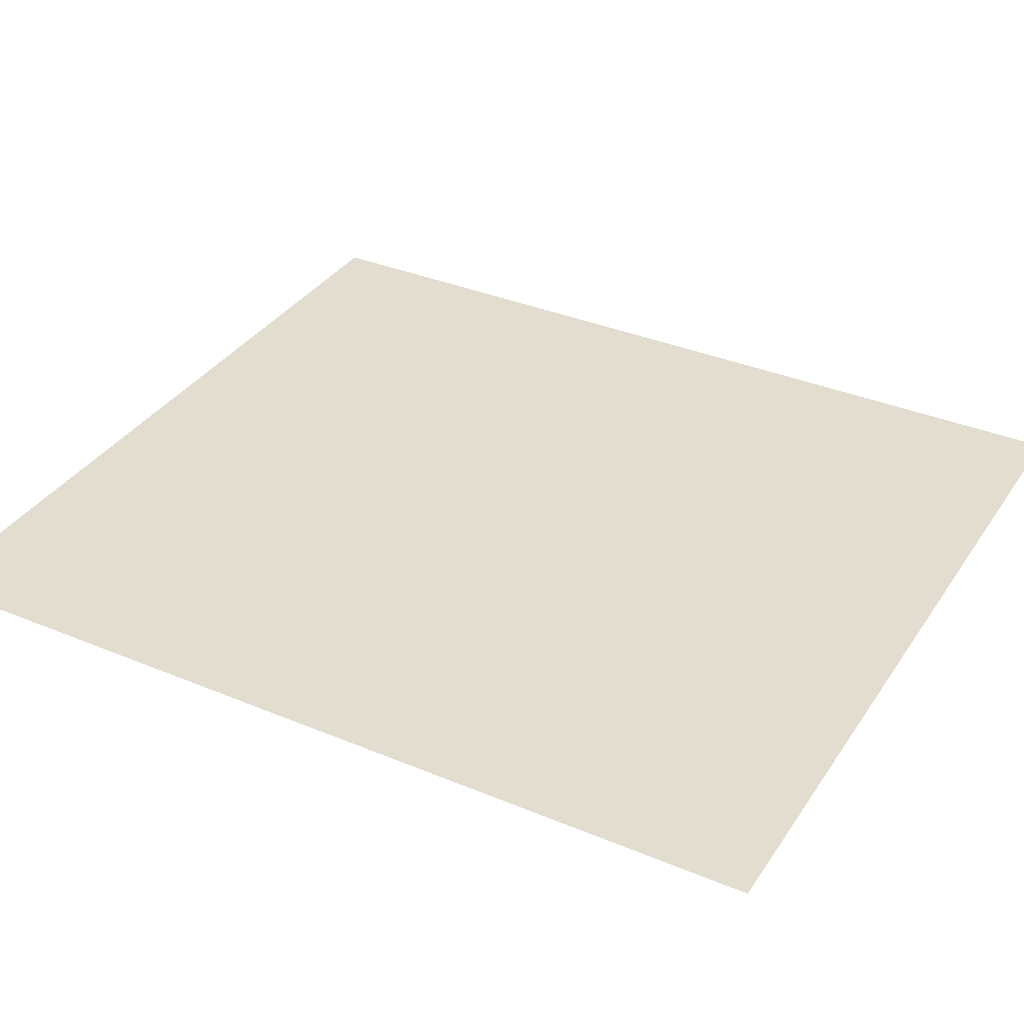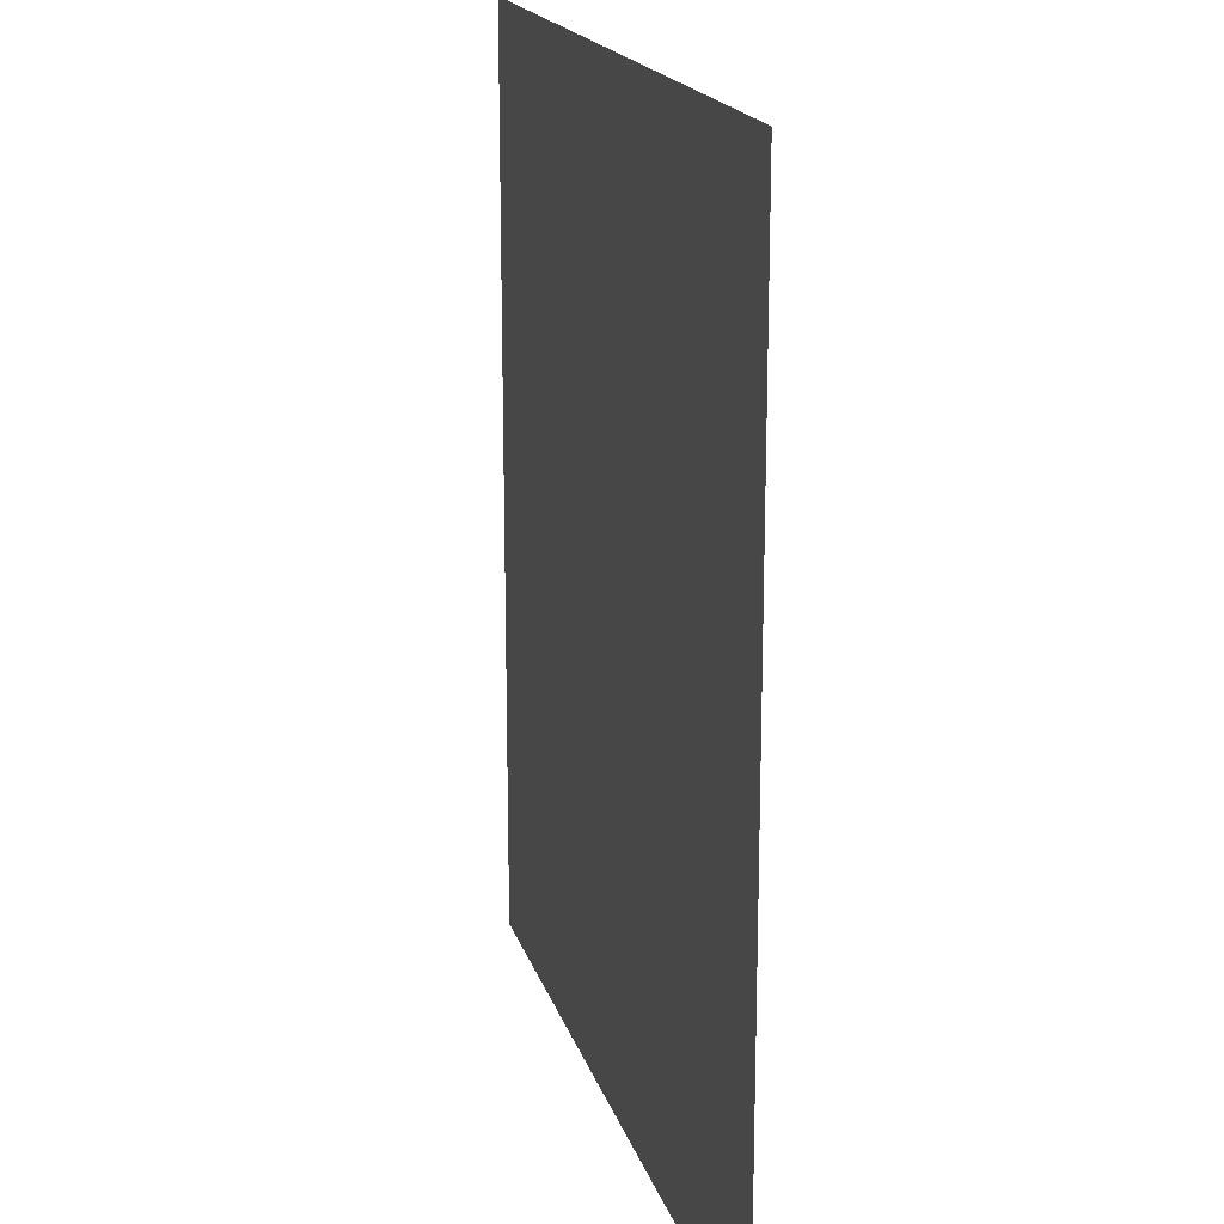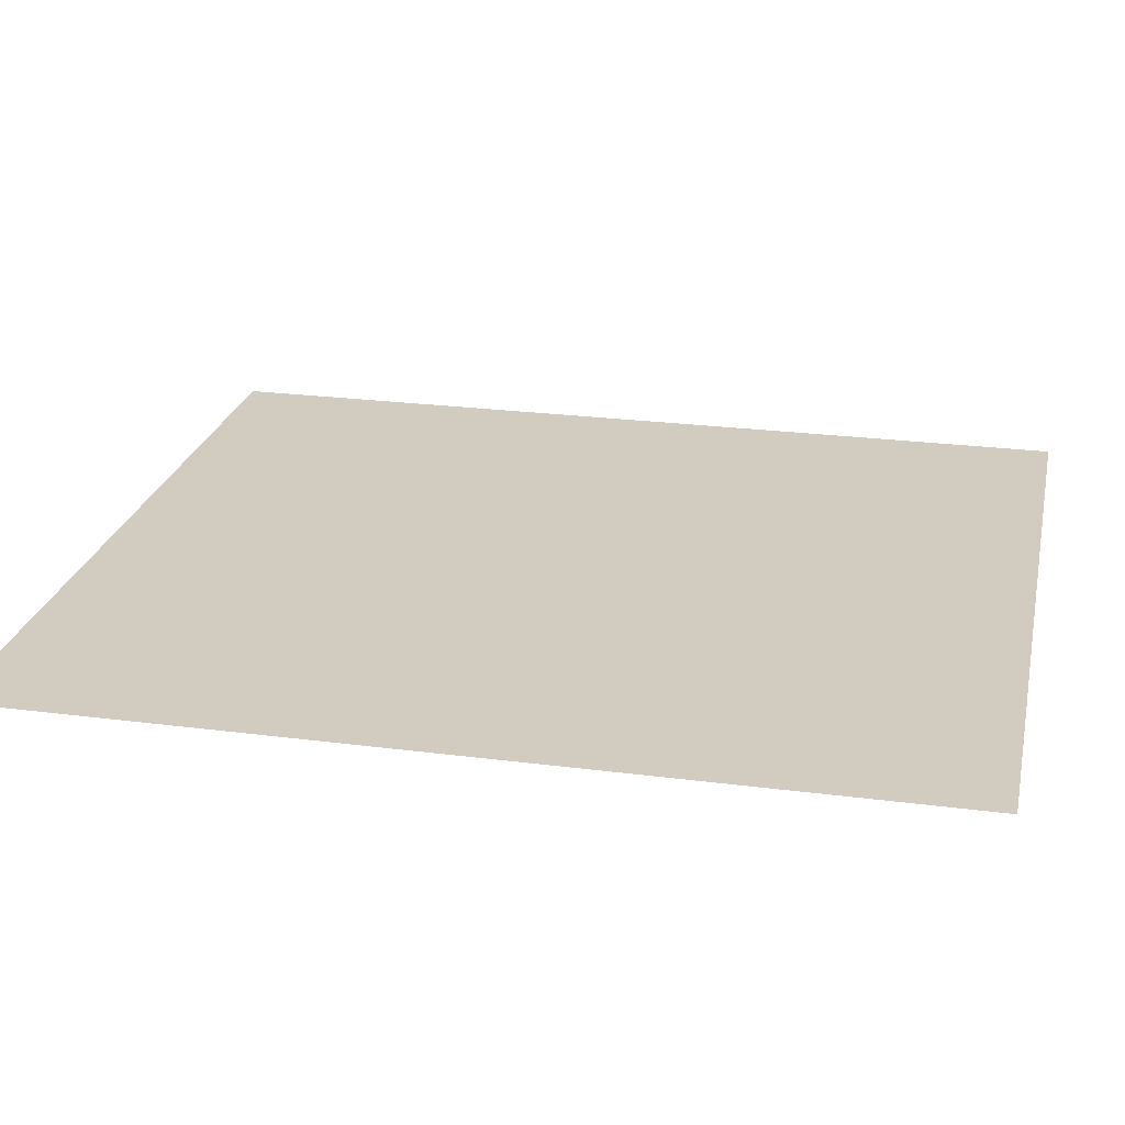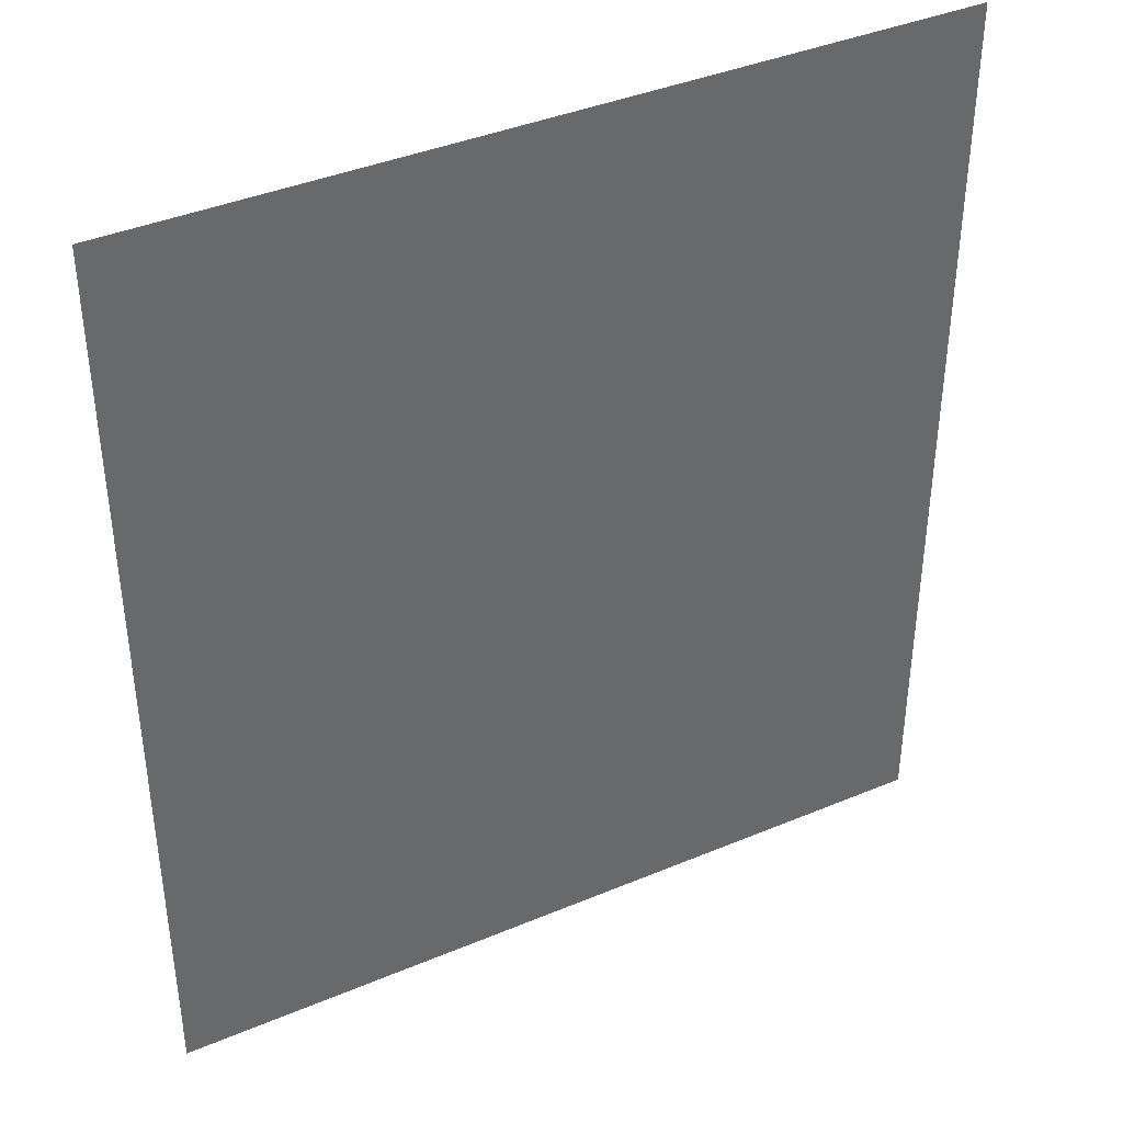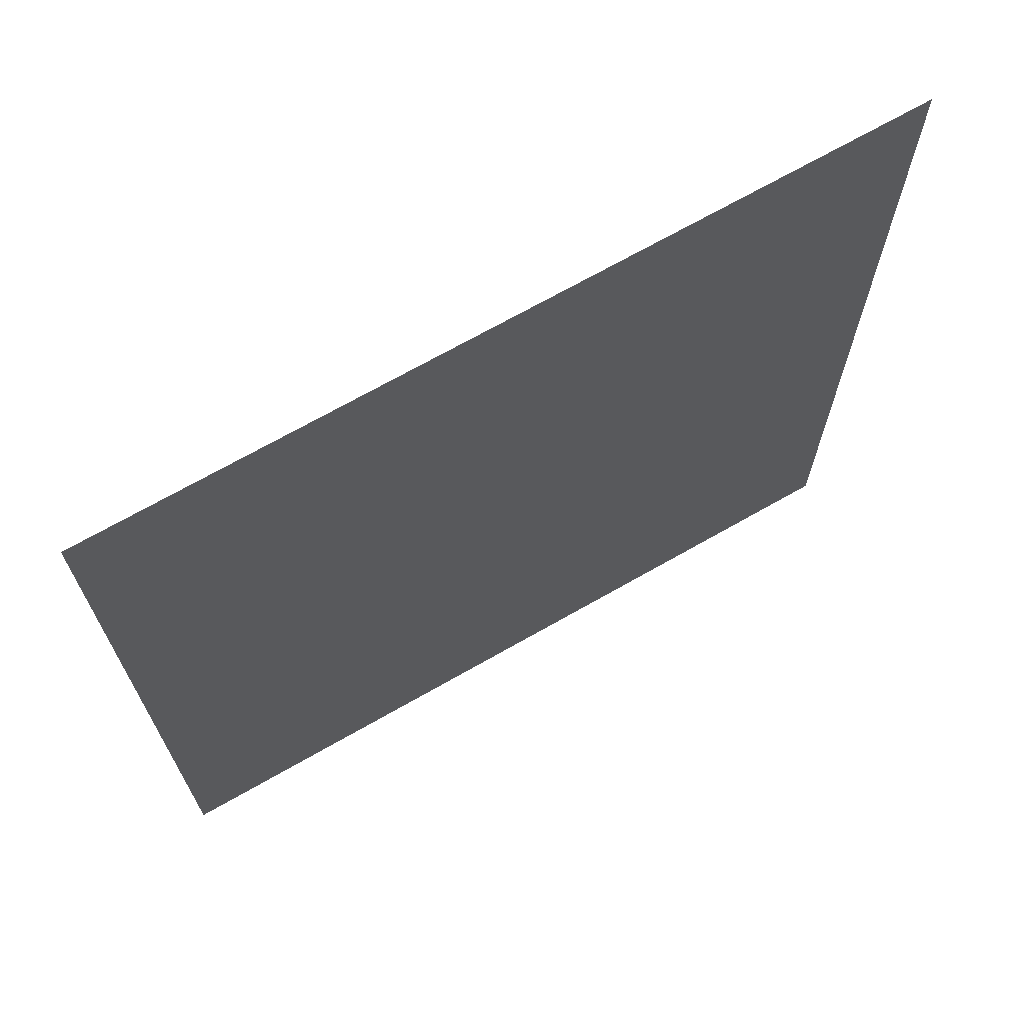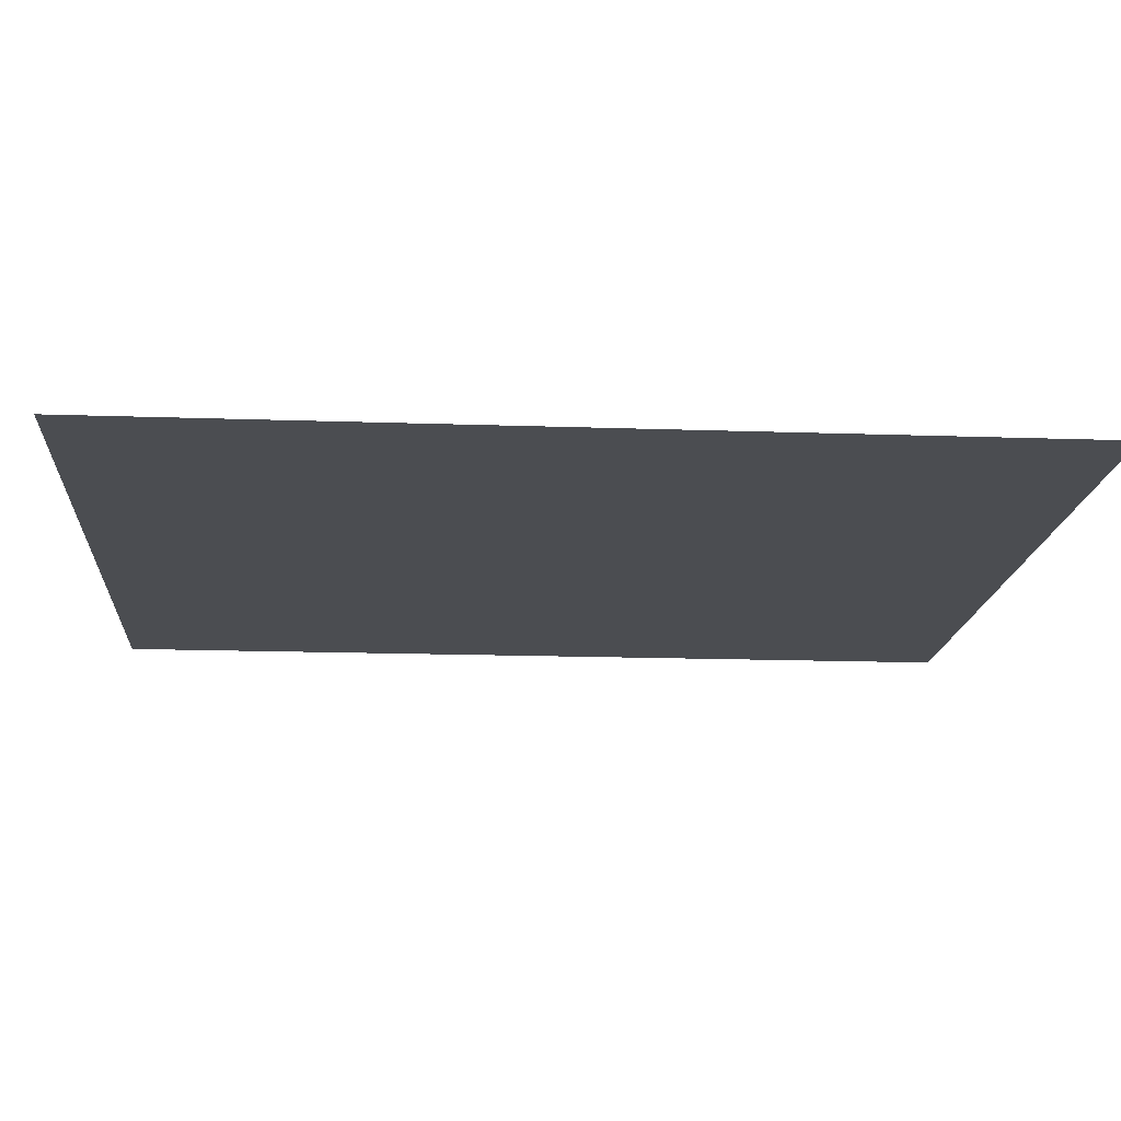
<metadata>
{"format":"obj","ext":"obj","renderer":"f3d","projection":"perspective","resolution":1024,"background":"white","views":[{"elev":35.0,"azim":-60.9,"up":"+Y"},{"elev":18.2,"azim":-104.8,"up":"+Z"},{"elev":24.1,"azim":102.2,"up":"+Y"},{"elev":39.9,"azim":152.6,"up":"+Z"},{"elev":70.0,"azim":150.3,"up":"+Z"},{"elev":-15.8,"azim":-94.2,"up":"+Y"}]}
</metadata>
<code>
o BT_4_1/BT_4/mesh1/mesh1-geometry#mesh1-geometry
v 0.421 -0.5668 0.4511
v -0.4453 -0.5668 -0.5318
v -0.4453 -0.5668 0.4511
v 0.421 -0.5668 -0.5318
f 1 2 3
f 2 1 4
f 3 2 1
f 4 1 2

</code>
